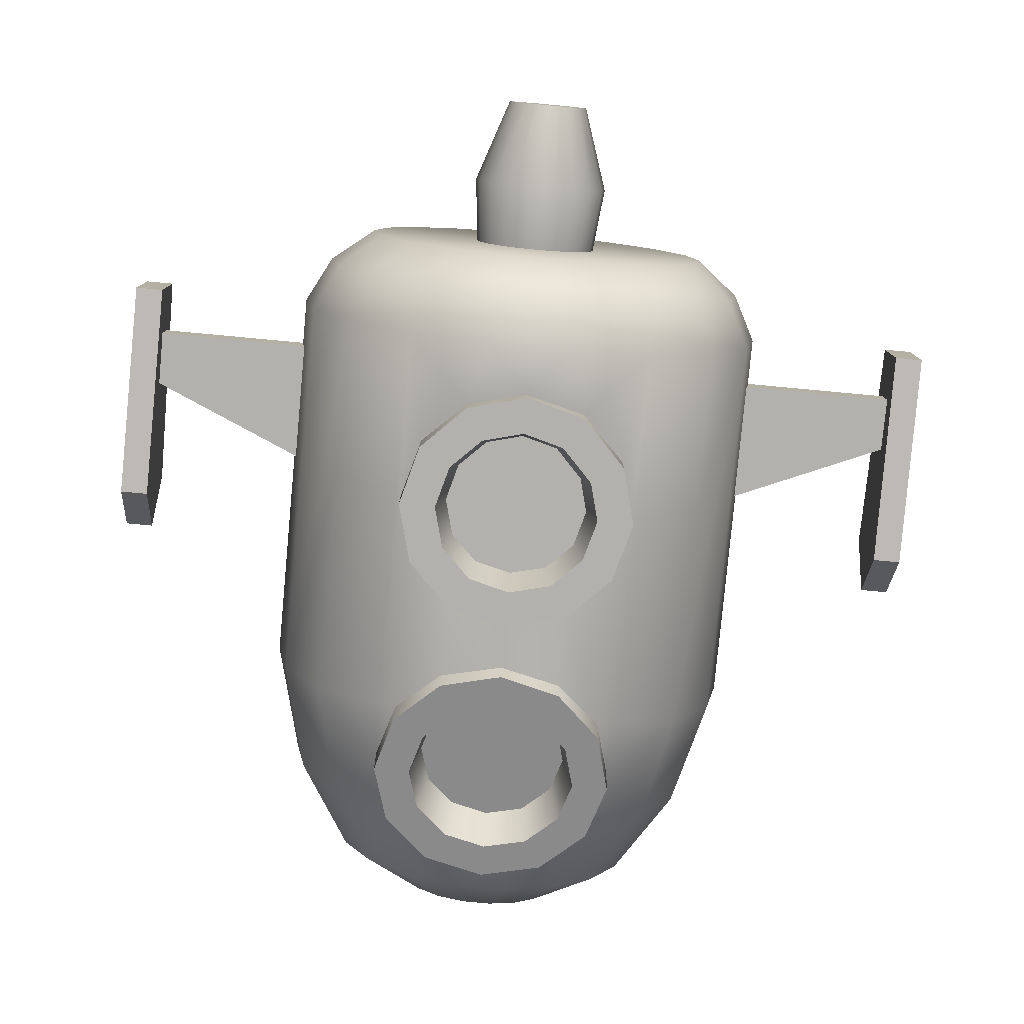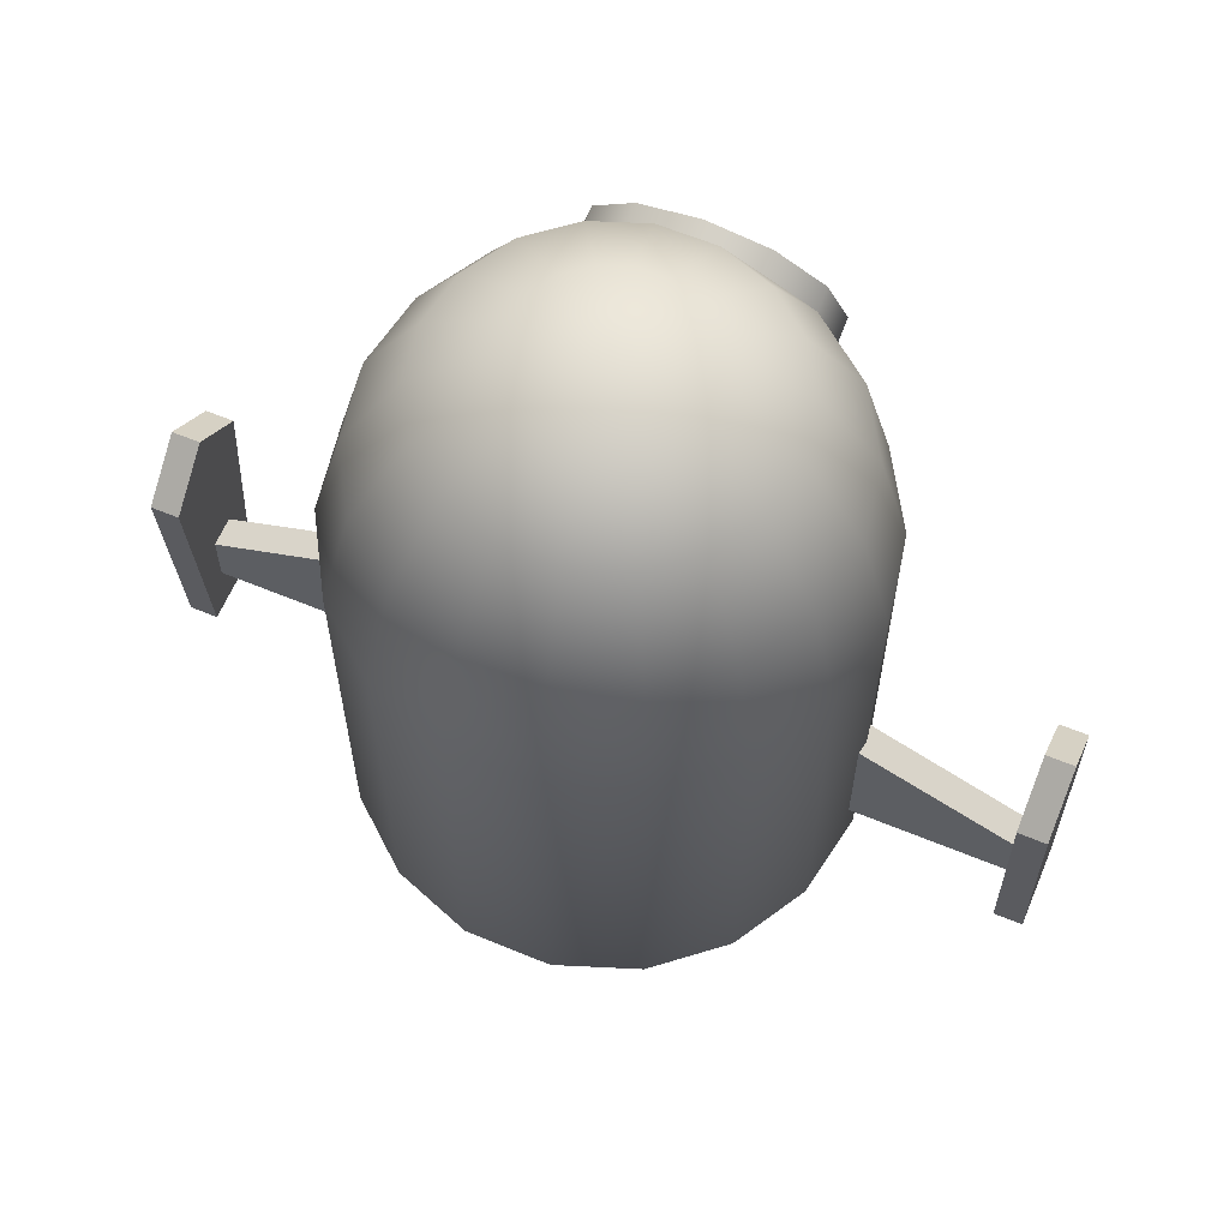
<metadata>
{"format":"obj","ext":"obj","renderer":"f3d","projection":"perspective","resolution":1024,"background":"white","views":[{"elev":-79.3,"azim":174.7,"up":"+Y"},{"elev":62.0,"azim":-157.2,"up":"+Z"}]}
</metadata>
<code>
g default
v 0 0 1.218
v -0.1484 -0.05401 1.186
v -0.1579 0 1.186
v -0.2789 -0.1015 1.101
v -0.2968 0 1.101
v -0.2274 -0.1908 1.101
v -0.121 -0.1015 1.186
v -0.1484 -0.257 1.101
v -0.07896 -0.1368 1.186
v -0.05154 -0.2923 1.101
v -0.02742 -0.1555 1.186
v 0.05154 -0.2923 1.101
v 0.02742 -0.1555 1.186
v 0.1484 -0.257 1.101
v 0.07896 -0.1368 1.186
v 0.2274 -0.1908 1.101
v 0.121 -0.1015 1.186
v 0.2789 -0.1015 1.101
v 0.1484 -0.05401 1.186
v 0.2968 -0 1.101
v 0.1579 -0 1.186
v 0.2789 0.1015 1.101
v 0.1484 0.05401 1.186
v 0.2274 0.1908 1.101
v 0.121 0.1015 1.186
v 0.1484 0.257 1.101
v 0.07896 0.1368 1.186
v 0.05154 0.2923 1.101
v 0.02742 0.1555 1.186
v -0.05154 0.2923 1.101
v -0.02742 0.1555 1.186
v -0.1484 0.257 1.101
v -0.07896 0.1368 1.186
v -0.2274 0.1908 1.101
v -0.121 0.1015 1.186
v -0.2789 0.1015 1.101
v -0.1484 0.05401 1.186
v -0.1999 0.3463 0.9349
v -0.06944 0.3938 0.9349
v -0.3063 0.257 0.9349
v -0.3758 0.1368 0.9349
v -0.3999 -0 0.9349
v -0.2271 0.3933 0.7282
v -0.07885 0.4472 0.7282
v 0.06944 0.3938 0.9349
v 0.1999 0.3463 0.9349
v 0.3063 0.257 0.9349
v 0.3758 0.1368 0.9349
v 0.3999 -0 0.9349
v 0.3758 -0.1368 0.9349
v 0.3063 -0.257 0.9349
v 0.1936 -0.3486 0.9349
v 0.2236 -0.3638 0.8241
v 0.3479 -0.2919 0.7282
v 0.4267 -0.1553 0.7282
v 0.4541 -0 0.7282
v 0.4267 0.1553 0.7282
v 0.3479 0.2919 0.7282
v 0.2271 0.3933 0.7282
v 0.07886 0.4472 0.7282
v 0.1118 -0.3268 1.014
v -0 -0.3268 1.045
v -0.1118 -0.3268 1.014
v -0.1936 -0.3486 0.9349
v -0.3063 -0.257 0.9349
v -0.3758 -0.1368 0.9349
v -0.4267 -0.1553 0.7282
v -0.4541 0 0.7282
v -0.3479 -0.2919 0.7282
v -0.2236 -0.3638 0.8241
v -0.2271 -0.3933 0.7177
v -0.1937 -0.4054 0.7179
v -0.4267 0.1553 0.7282
v -0.3479 0.2919 0.7282
v 0.1937 -0.4054 0.7179
v 0.2271 -0.3933 0.7177
v 0.1336 -0.004148 -0.2732
v 0.1139 0.03565 -0.1502
v 0.1258 0.04001 -0.2732
v 0.1209 -0.004148 -0.1502
v 0.09365 0.07065 -0.1502
v 0.1034 0.07884 -0.2732
v 0.06269 0.09662 -0.1502
v 0.06907 0.1077 -0.2732
v 0.02472 0.1104 -0.1502
v 0.02693 0.123 -0.2732
v -0.01569 0.1104 -0.1502
v -0.01791 0.123 -0.2732
v -0.05367 0.09662 -0.1502
v -0.06004 0.1077 -0.2732
v -0.08463 0.07065 -0.1502
v -0.09439 0.07884 -0.2732
v 0.1258 -0.04831 -0.2732
v 0.1139 -0.04395 -0.1502
v 0.1034 -0.08714 -0.2732
v 0.09365 -0.07894 -0.1502
v 0.06907 -0.116 -0.2732
v 0.06269 -0.1049 -0.1502
v 0.02693 -0.1313 -0.2732
v 0.02472 -0.1187 -0.1502
v -0.01791 -0.1313 -0.2732
v -0.01569 -0.1187 -0.1502
v -0.06004 -0.116 -0.2732
v -0.05367 -0.1049 -0.1502
v -0.09439 -0.08714 -0.2732
v -0.08463 -0.07894 -0.1502
v -0.1168 -0.04831 -0.2732
v -0.1048 -0.04395 -0.1502
v -0.1246 -0.004148 -0.2732
v -0.1118 -0.004148 -0.1502
v -0.1168 0.04001 -0.2732
v -0.1048 0.03565 -0.1502
v -0.05378 0.04477 -0.4312
v -0.03354 0.06175 -0.4312
v -0.06699 0.02188 -0.4312
v -0.07158 -0.004148 -0.4312
v -0.06699 -0.03018 -0.4312
v -0.05378 -0.05306 -0.4312
v -0.03354 -0.07005 -0.4312
v -0.008701 -0.07909 -0.4312
v 0.01773 -0.07909 -0.4312
v 0.04256 -0.07005 -0.4312
v 0.06281 -0.05306 -0.4312
v 0.07602 -0.03018 -0.4312
v 0.08061 -0.004148 -0.4312
v 0.07602 0.02188 -0.4312
v 0.06281 0.04477 -0.4312
v 0.04256 0.06175 -0.4312
v 0.01773 0.07079 -0.4312
v -0.008701 0.07079 -0.4312
v 0.4535 0 0
v 0.4267 0.1553 0.7282
v 0.4262 0.1551 0
v 0.4541 -0 0.7282
v 0.3479 0.2919 0.7282
v 0.3474 0.2915 0
v 0.2271 0.3933 0.7282
v 0.2268 0.3928 0
v 0.07886 0.4472 0.7282
v 0.07875 0.4466 0
v -0.07885 0.4472 0.7282
v -0.07875 0.4466 0
v -0.2271 0.3933 0.7282
v -0.2268 0.3928 0
v -0.3479 0.2919 0.7282
v -0.3474 0.2915 0
v -0.4267 0.1553 0.7282
v -0.4262 0.1551 0
v -0.4541 0 0.7282
v -0.4535 0 0
v -0.4267 -0.1553 0.7282
v -0.4262 -0.1551 0
v -0.3479 -0.2919 0.7282
v -0.3476 -0.2917 0.3098
v -0.3474 -0.2915 0
v -0.2268 -0.3927 0
v -0.2269 -0.393 0.3098
v -0.2044 -0.354 -0.08693
v -0.07098 -0.4025 -0.08693
v -0.07875 -0.4466 0
v 0.07098 -0.4025 -0.08693
v 0.07875 -0.4466 0
v 0.2044 -0.354 -0.08693
v 0.2268 -0.3928 0
v 0.3131 -0.2627 -0.08693
v 0.3474 -0.2915 0
v 0.2269 -0.393 0.3098
v 0.3476 -0.2917 0.3098
v 0.4267 -0.1553 0.7282
v 0.4262 -0.1551 0
v 0.3479 -0.2919 0.7282
v 0.4088 0 -0.08693
v 0.3841 0.1398 -0.08693
v 0.3841 -0.1398 -0.08693
v 0.3131 0.2627 -0.08693
v 0.2044 0.354 -0.08693
v 0.07098 0.4025 -0.08693
v -0.07098 0.4025 -0.08693
v -0.2044 0.354 -0.08693
v -0.3131 0.2627 -0.08693
v -0.3841 0.1398 -0.08693
v -0.4088 0 -0.08693
v -0.3841 -0.1398 -0.08693
v -0.3131 -0.2627 -0.08693
v -0.2512 -0.2108 -0.1517
v -0.164 -0.284 -0.1517
v -0.3082 -0.1122 -0.1517
v 0.05695 -0.323 -0.1517
v -0.05695 -0.323 -0.1517
v 0.2512 0.2108 -0.1517
v -0.164 0.284 -0.1517
v -0.3082 0.1122 -0.1517
v -0.3279 0 -0.1517
v -0.2512 0.2108 -0.1517
v 0.05695 0.323 -0.1517
v -0.05695 0.323 -0.1517
v 0.164 0.284 -0.1517
v 0.3279 0 -0.1517
v 0.3082 0.1122 -0.1517
v 0.2512 -0.2108 -0.1517
v 0.164 -0.284 -0.1517
v 0.3082 -0.1122 -0.1517
v -0 -0.4492 0.5238
v -0.1118 -0.4351 0.64
v -0 -0.4471 0.6117
v -0.1087 -0.4284 0.4973
v 0.1087 -0.4284 0.4973
v 0.1118 -0.4351 0.64
v 0.1882 -0.4071 0.4177
v 0.1937 -0.4054 0.7179
v -0.1937 -0.4054 0.7179
v -0.1882 -0.4071 0.4177
v 0.2271 -0.3933 0.7177
v 0.2173 -0.3965 0.3098
v -0.2173 -0.3965 0.3098
v -0.2271 -0.3933 0.7177
v -0.1897 -0.4064 0.2061
v -0.1087 -0.4302 0.1209
v -0 -0.4467 0.09176
v 0.1087 -0.4302 0.1209
v 0.1882 -0.4097 0.2004
v -0 -0.2971 0.9476
v -0.06915 -0.302 0.9302
v 0.06915 -0.302 0.9302
v -0.1197 -0.3157 0.8813
v -0.1382 -0.3341 0.8154
v -0.06879 -0.3673 0.6978
v -0.1195 -0.3533 0.7473
v -0 -0.3724 0.6797
v 0.06879 -0.3673 0.6978
v 0.1382 -0.3341 0.8154
v 0.1195 -0.3533 0.7473
v 0.1197 -0.3157 0.8813
v -0.06552 -0.3943 0.1939
v 6.3e-05 -0.3945 0.1763
v -0.116 -0.3941 0.247
v -0.1326 -0.3939 0.3096
v 0.06635 -0.3945 0.1941
v 0.1149 -0.3943 0.2426
v 0.1327 -0.3941 0.3096
v 0.1149 -0.394 0.3753
v 0.06687 -0.394 0.4234
v 6.6e-05 -0.3939 0.4397
v -0.06678 -0.3938 0.4234
v -0.1149 -0.3938 0.3753
v 0.1359 -0.3984 0.9143
v 0.1569 -0.4193 0.8395
v 0.07852 -0.3828 0.9698
v 0 -0.3772 0.9896
v -0.07852 -0.3828 0.9698
v -0.1359 -0.3984 0.9143
v -0.1569 -0.4193 0.8395
v -0.1357 -0.4411 0.7622
v -0.07811 -0.4569 0.706
v -0 -0.4627 0.6855
v 0.07811 -0.4569 0.706
v 0.1357 -0.4411 0.7622
v -0.07591 -0.4823 0.439
v -1.6e-05 -0.4824 0.4575
v -0.1305 -0.4822 0.3844
v -0.1507 -0.4823 0.3098
v -0.1318 -0.4826 0.2387
v -0.07448 -0.4829 0.1785
v -1.9e-05 -0.4831 0.1585
v 0.07525 -0.483 0.1787
v 0.1303 -0.4829 0.2338
v 0.1505 -0.4826 0.3098
v 0.1304 -0.4825 0.3845
v 0.07583 -0.4824 0.439
v 0.2236 -0.4193 0.8397
v 0.1359 -0.3984 0.9143
v 0.1936 -0.3893 0.9464
v 0.1569 -0.4193 0.8395
v 0.07852 -0.3828 0.9698
v 0.1118 -0.3671 1.026
v 0 -0.3772 0.9896
v 0 -0.3592 1.054
v -0.07852 -0.3828 0.9698
v -0.1118 -0.3671 1.026
v -0.1359 -0.3984 0.9143
v -0.1936 -0.3893 0.9464
v -0.1569 -0.4193 0.8395
v -0.2236 -0.4193 0.8397
v -0.1357 -0.4411 0.7622
v -0.1937 -0.45 0.7304
v -0.07811 -0.4569 0.706
v -0.1118 -0.4725 0.6505
v -0 -0.4627 0.6855
v -0 -0.4808 0.6212
v 0.07811 -0.4569 0.706
v 0.1118 -0.4725 0.6505
v 0.1357 -0.4411 0.7622
v 0.1937 -0.45 0.7304
v -1.3e-05 -0.4823 0.5238
v -0.07591 -0.4823 0.439
v -0.1087 -0.4821 0.4974
v -1.6e-05 -0.4824 0.4575
v -0.1305 -0.4822 0.3844
v -0.1883 -0.4821 0.4179
v -0.1507 -0.4823 0.3098
v -0.2174 -0.4823 0.3099
v -0.1318 -0.4826 0.2387
v -0.1898 -0.4826 0.2063
v -0.07448 -0.4829 0.1785
v -0.1087 -0.483 0.121
v -1.9e-05 -0.4831 0.1585
v -1.7e-05 -0.4832 0.0918
v 0.07525 -0.483 0.1787
v 0.1086 -0.4832 0.121
v 0.1303 -0.4829 0.2338
v 0.1881 -0.483 0.2005
v 0.1505 -0.4826 0.3098
v 0.2172 -0.4827 0.3099
v 0.1304 -0.4825 0.3845
v 0.1881 -0.4825 0.4179
v 0.07583 -0.4824 0.439
v 0.1086 -0.4823 0.4974
v -0.7867 -0.103 0.408
v -0.7349 -0.000398 0.4933
v -0.7867 -0.000398 0.4933
v -0.7349 -0.103 0.408
v -0.7349 -0.07068 0
v -0.7867 0.06989 0
v -0.7349 0.06989 0
v -0.7867 -0.07068 0
v -0.7867 0.1022 0.408
v -0.7349 0.1022 0.408
v -0.7377 0.02582 0.1918
v -0.422 -0.02923 0.3278
v -0.422 0.02582 0.3278
v -0.7377 -0.02923 0.1918
v -0.422 0.02582 0.0912
v -0.7377 0.02582 0.0912
v -0.422 -0.02923 0.0912
v -0.7377 -0.02923 0.0912
v -0.05378 0.04477 -0.4312
v -0.008701 0.07079 -0.4312
v -0.03354 0.06175 -0.4312
v 0.04256 0.06175 -0.4312
v 0.01773 0.07079 -0.4312
v 0.07602 -0.03018 -0.4312
v 0.04256 -0.07005 -0.4312
v 0.06281 -0.05306 -0.4312
v 0.07602 0.02188 -0.4312
v -0.05378 -0.05306 -0.4312
v -0.008701 -0.07909 -0.4312
v 0.01773 -0.07909 -0.4312
v -0.03354 -0.07005 -0.4312
v -0.07158 -0.004148 -0.4312
v -0.06699 -0.03018 -0.4312
v -0.06699 0.02188 -0.4312
v 0.06281 0.04477 -0.4312
v 0.08061 -0.004148 -0.4312
v 0.7867 -0.103 0.408
v 0.7349 -0.000398 0.4933
v 0.7867 -0.000398 0.4933
v 0.7349 -0.103 0.408
v 0.7349 -0.07068 0
v 0.7867 0.06989 0
v 0.7349 0.06989 0
v 0.7867 -0.07068 0
v 0.7867 0.1022 0.408
v 0.7349 0.1022 0.408
v 0.7377 0.02582 0.1918
v 0.422 -0.02923 0.3278
v 0.422 0.02582 0.3278
v 0.7377 -0.02923 0.1918
v 0.422 0.02582 0.0912
v 0.7377 0.02582 0.0912
v 0.422 -0.02923 0.0912
v 0.7377 -0.02923 0.0912
v 0.2236 -0.3638 0.8241
v 0.1936 -0.3893 0.9464
v 0.1936 -0.3486 0.9349
v 0.2236 -0.4193 0.8397
v 0.1118 -0.3671 1.026
v 0.1118 -0.3268 1.014
v 0 -0.3592 1.054
v -0 -0.3268 1.045
v -0.1118 -0.3671 1.026
v -0.1118 -0.3268 1.014
v -0.1936 -0.3893 0.9464
v -0.1936 -0.3486 0.9349
v -0.2236 -0.4193 0.8397
v -0.2236 -0.3638 0.8241
v -0.1937 -0.45 0.7304
v -0.1937 -0.4054 0.7179
v -0.1118 -0.4725 0.6505
v -0.1118 -0.4351 0.64
v -0 -0.4808 0.6212
v -0 -0.4471 0.6117
v 0.1118 -0.4725 0.6505
v 0.1118 -0.4351 0.64
v 0.1937 -0.45 0.7304
v 0.1937 -0.4054 0.7179
v -0 -0.4492 0.5238
v -0.1087 -0.4821 0.4974
v -0.1087 -0.4284 0.4973
v -1.3e-05 -0.4823 0.5238
v -0.1883 -0.4821 0.4179
v -0.1882 -0.4071 0.4177
v -0.2174 -0.4823 0.3099
v -0.2173 -0.3965 0.3098
v -0.1898 -0.4826 0.2063
v -0.1897 -0.4064 0.2061
v -0.1087 -0.483 0.121
v -0.1087 -0.4302 0.1209
v -1.7e-05 -0.4832 0.0918
v -0 -0.4467 0.09176
v 0.1086 -0.4832 0.121
v 0.1087 -0.4302 0.1209
v 0.1881 -0.483 0.2005
v 0.1882 -0.4097 0.2004
v 0.2172 -0.4827 0.3099
v 0.2173 -0.3965 0.3098
v 0.1881 -0.4825 0.4179
v 0.1882 -0.4071 0.4177
v 0.1086 -0.4823 0.4974
v 0.1087 -0.4284 0.4973
g polySurface3
f 3 2 1
f 2 3 4
f 5 4 3
f 4 6 2
f 7 2 6
f 2 7 1
f 6 8 7
f 9 7 8
f 7 9 1
f 8 10 9
f 11 9 10
f 9 11 1
f 10 12 11
f 13 11 12
f 11 13 1
f 12 14 13
f 15 13 14
f 13 15 1
f 14 16 15
f 17 15 16
f 15 17 1
f 16 18 17
f 19 17 18
f 17 19 1
f 18 20 19
f 21 19 20
f 19 21 1
f 20 22 21
f 23 21 22
f 21 23 1
f 22 24 23
f 25 23 24
f 23 25 1
f 24 26 25
f 27 25 26
f 25 27 1
f 26 28 27
f 29 27 28
f 27 29 1
f 28 30 29
f 31 29 30
f 29 31 1
f 30 32 31
f 33 31 32
f 31 33 1
f 32 34 33
f 35 33 34
f 33 35 1
f 34 36 35
f 37 35 36
f 35 37 1
f 36 5 37
f 3 37 5
f 37 3 1
f 32 30 38
f 39 38 30
f 34 32 40
f 38 40 32
f 36 34 41
f 40 41 34
f 5 36 42
f 41 42 36
f 38 39 43
f 44 43 39
f 39 45 44
f 45 39 28
f 28 26 45
f 46 45 26
f 26 24 46
f 47 46 24
f 24 22 47
f 48 47 22
f 22 20 48
f 49 48 20
f 20 18 49
f 50 49 18
f 18 16 50
f 51 50 16
f 16 14 51
f 52 51 14
f 52 53 51
f 54 51 53
f 50 51 55
f 54 55 51
f 49 50 56
f 55 56 50
f 48 49 57
f 56 57 49
f 47 48 58
f 57 58 48
f 58 59 47
f 46 47 59
f 59 60 46
f 45 46 60
f 60 44 45
f 52 14 61
f 14 12 61
f 62 61 12
f 62 12 10
f 62 10 63
f 8 63 10
f 63 8 64
f 8 6 64
f 65 64 6
f 6 4 65
f 66 65 4
f 4 5 66
f 42 66 5
f 66 42 67
f 68 67 42
f 65 66 69
f 67 69 66
f 65 69 64
f 70 64 69
f 71 70 69
f 71 72 70
f 42 41 68
f 73 68 41
f 41 40 73
f 74 73 40
f 40 38 74
f 43 74 38
f 30 28 39
f 76 53 75
f 76 54 53
f 79 78 77
f 80 77 78
f 78 79 81
f 82 81 79
f 81 82 83
f 84 83 82
f 83 84 85
f 86 85 84
f 85 86 87
f 88 87 86
f 87 88 89
f 90 89 88
f 89 90 91
f 92 91 90
f 77 80 93
f 94 93 80
f 93 94 95
f 96 95 94
f 95 96 97
f 98 97 96
f 97 98 99
f 100 99 98
f 99 100 101
f 102 101 100
f 101 102 103
f 104 103 102
f 103 104 105
f 106 105 104
f 105 106 107
f 108 107 106
f 107 108 109
f 110 109 108
f 109 110 111
f 112 111 110
f 111 112 92
f 91 92 112
f 92 113 111
f 113 92 114
f 115 111 113
f 111 115 109
f 116 109 115
f 109 116 107
f 117 107 116
f 107 117 105
f 118 105 117
f 105 118 103
f 119 103 118
f 103 119 101
f 120 101 119
f 101 120 99
f 121 99 120
f 99 121 97
f 122 97 121
f 97 122 95
f 123 95 122
f 95 123 93
f 124 93 123
f 93 124 77
f 125 77 124
f 77 125 79
f 126 79 125
f 79 126 82
f 127 82 126
f 82 127 84
f 128 84 127
f 84 128 86
f 129 86 128
f 86 129 88
f 130 88 129
f 88 130 90
f 114 90 130
f 90 114 92
f 133 132 131
f 134 131 132
f 132 133 135
f 136 135 133
f 135 136 137
f 138 137 136
f 137 138 139
f 140 139 138
f 139 140 141
f 142 141 140
f 141 142 143
f 144 143 142
f 143 144 145
f 146 145 144
f 145 146 147
f 148 147 146
f 147 148 149
f 150 149 148
f 149 150 151
f 152 151 150
f 153 151 152
f 154 153 152
f 155 154 152
f 155 156 154
f 157 154 156
f 156 155 158
f 158 159 156
f 160 156 159
f 159 161 160
f 162 160 161
f 161 163 162
f 164 162 163
f 163 165 164
f 166 164 165
f 164 166 167
f 168 167 166
f 169 168 166
f 170 169 166
f 171 168 169
f 168 171 167
f 169 170 134
f 131 134 170
f 131 170 172
f 172 173 131
f 133 131 173
f 174 172 170
f 165 174 166
f 170 166 174
f 173 175 133
f 136 133 175
f 175 176 136
f 138 136 176
f 176 177 138
f 140 138 177
f 177 178 140
f 142 140 178
f 178 179 142
f 144 142 179
f 179 180 144
f 146 144 180
f 180 181 146
f 148 146 181
f 181 182 148
f 150 148 182
f 182 183 150
f 152 150 183
f 183 184 152
f 155 152 184
f 184 158 155
f 184 185 158
f 186 158 185
f 185 187 186
f 185 184 187
f 183 187 184
f 186 187 188
f 189 186 188
f 187 190 188
f 191 190 187
f 192 191 187
f 193 192 187
f 187 183 193
f 182 193 183
f 193 182 192
f 194 191 192
f 195 190 191
f 196 195 191
f 197 190 195
f 190 198 188
f 199 198 190
f 188 198 200
f 201 188 200
f 200 198 202
f 199 173 198
f 172 198 173
f 198 172 202
f 174 202 172
f 202 174 200
f 165 200 174
f 200 165 201
f 163 201 165
f 201 163 188
f 161 188 163
f 188 161 189
f 159 189 161
f 189 159 186
f 158 186 159
f 173 199 175
f 190 175 199
f 175 190 176
f 197 176 190
f 176 197 177
f 195 177 197
f 177 195 178
f 196 178 195
f 178 196 179
f 191 179 196
f 179 191 180
f 194 180 191
f 180 194 181
f 192 181 194
f 181 192 182
f 205 204 203
f 206 203 204
f 203 207 205
f 208 205 207
f 207 209 208
f 210 208 209
f 204 211 206
f 212 206 211
f 213 210 209
f 214 213 209
f 167 213 214
f 213 167 171
f 212 211 215
f 211 216 215
f 216 157 215
f 157 156 215
f 217 215 156
f 217 156 218
f 160 218 156
f 160 219 218
f 162 219 160
f 220 219 162
f 162 164 220
f 167 214 164
f 221 220 164
f 221 164 214
f 157 216 154
f 153 154 216
f 222 223 224
f 225 226 223
f 226 227 223
f 228 227 226
f 229 230 227
f 230 231 227
f 232 231 230
f 227 231 223
f 223 231 224
f 224 231 233
f 234 235 236
f 236 235 237
f 238 239 235
f 240 241 239
f 239 241 235
f 235 241 237
f 242 243 241
f 241 243 237
f 243 244 237
f 237 244 245
f 246 233 247
f 231 247 233
f 233 246 224
f 248 224 246
f 224 248 222
f 249 222 248
f 222 249 223
f 250 223 249
f 223 250 225
f 251 225 250
f 225 251 226
f 252 226 251
f 226 252 228
f 253 228 252
f 228 253 227
f 254 227 253
f 227 254 229
f 255 229 254
f 229 255 230
f 256 230 255
f 230 256 232
f 257 232 256
f 232 257 231
f 247 231 257
f 258 244 259
f 243 259 244
f 244 258 245
f 260 245 258
f 245 260 237
f 261 237 260
f 237 261 236
f 262 236 261
f 236 262 234
f 263 234 262
f 234 263 235
f 264 235 263
f 235 264 238
f 265 238 264
f 238 265 239
f 266 239 265
f 239 266 240
f 267 240 266
f 240 267 241
f 268 241 267
f 241 268 242
f 269 242 268
f 242 269 243
f 259 243 269
f 272 271 270
f 273 270 271
f 271 272 274
f 275 274 272
f 274 275 276
f 277 276 275
f 276 277 278
f 279 278 277
f 278 279 280
f 281 280 279
f 280 281 282
f 283 282 281
f 282 283 284
f 285 284 283
f 284 285 286
f 287 286 285
f 286 287 288
f 289 288 287
f 288 289 290
f 291 290 289
f 290 291 292
f 293 292 291
f 292 293 273
f 270 273 293
f 296 295 294
f 297 294 295
f 295 296 298
f 299 298 296
f 298 299 300
f 301 300 299
f 300 301 302
f 303 302 301
f 302 303 304
f 305 304 303
f 304 305 306
f 307 306 305
f 306 307 308
f 309 308 307
f 308 309 310
f 311 310 309
f 310 311 312
f 313 312 311
f 312 313 314
f 315 314 313
f 314 315 316
f 317 316 315
f 316 317 297
f 294 297 317
f 320 318 319
f 321 319 318
f 324 322 323
f 325 323 322
f 326 323 318
f 325 318 323
f 320 326 318
f 321 322 327
f 324 327 322
f 319 321 327
f 327 326 319
f 320 319 326
f 325 322 318
f 321 318 322
f 324 323 327
f 326 327 323
f 330 328 329
f 331 329 328
f 330 332 328
f 333 328 332
f 335 334 331
f 329 331 334
f 333 332 335
f 334 335 332
f 338 337 336
f 337 339 336
f 340 339 337
f 343 342 341
f 342 344 341
f 339 344 342
f 345 339 342
f 346 345 342
f 347 346 342
f 348 345 346
f 336 339 345
f 349 336 345
f 350 349 345
f 351 336 349
f 352 344 339
f 341 344 353
f 356 355 354
f 357 354 355
f 360 359 358
f 361 358 359
f 362 354 359
f 361 359 354
f 356 354 362
f 357 363 358
f 360 358 363
f 355 363 357
f 363 355 362
f 356 362 355
f 361 354 358
f 357 358 354
f 360 363 359
f 362 359 363
f 366 365 364
f 367 364 365
f 366 364 368
f 369 368 364
f 371 367 370
f 365 370 367
f 369 371 368
f 370 368 371
f 374 373 372
f 375 372 373
f 373 374 376
f 377 376 374
f 376 377 378
f 379 378 377
f 378 379 380
f 381 380 379
f 380 381 382
f 383 382 381
f 382 383 384
f 385 384 383
f 384 385 386
f 387 386 385
f 386 387 388
f 389 388 387
f 388 389 390
f 391 390 389
f 390 391 392
f 393 392 391
f 392 393 394
f 395 394 393
f 394 395 375
f 372 375 395
f 398 397 396
f 399 396 397
f 397 398 400
f 401 400 398
f 400 401 402
f 403 402 401
f 402 403 404
f 405 404 403
f 404 405 406
f 407 406 405
f 406 407 408
f 409 408 407
f 408 409 410
f 411 410 409
f 410 411 412
f 413 412 411
f 412 413 414
f 415 414 413
f 414 415 416
f 417 416 415
f 416 417 418
f 419 418 417
f 418 419 399
f 396 399 419

</code>
